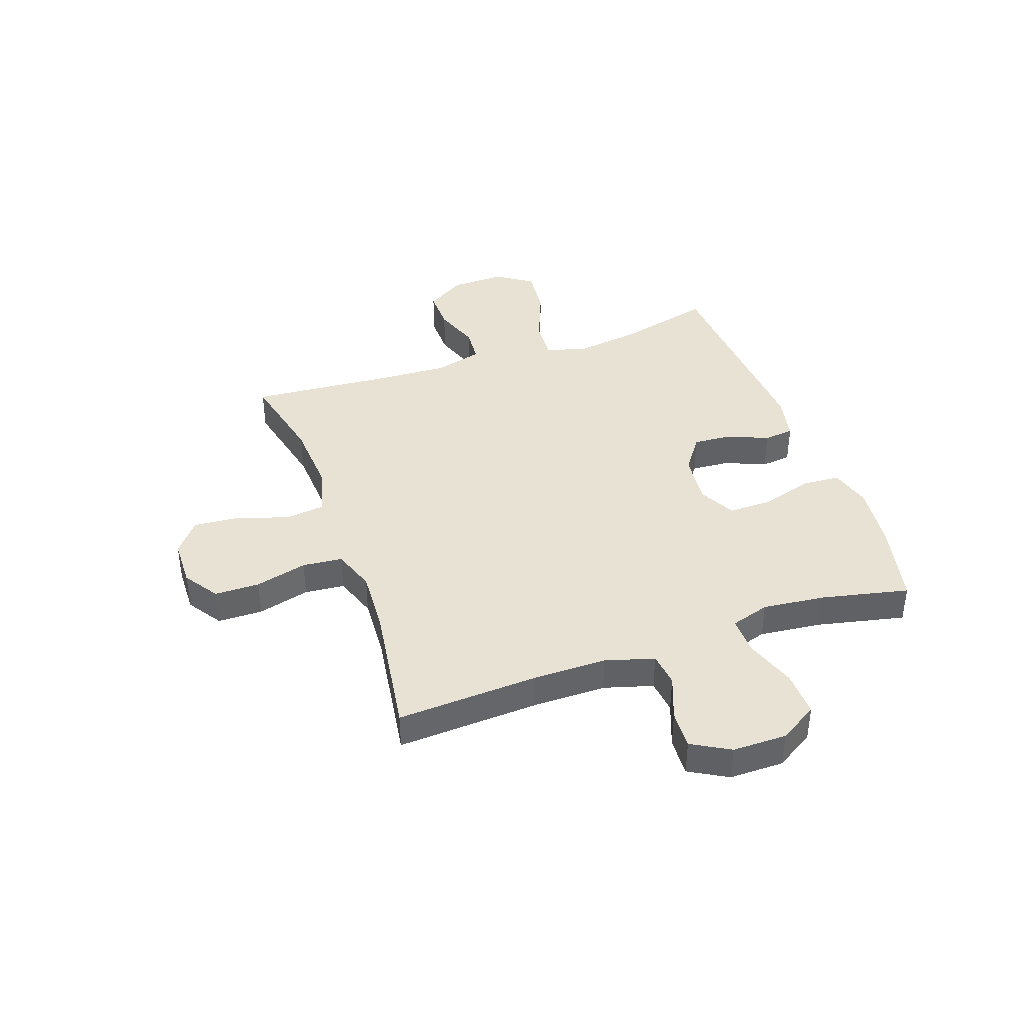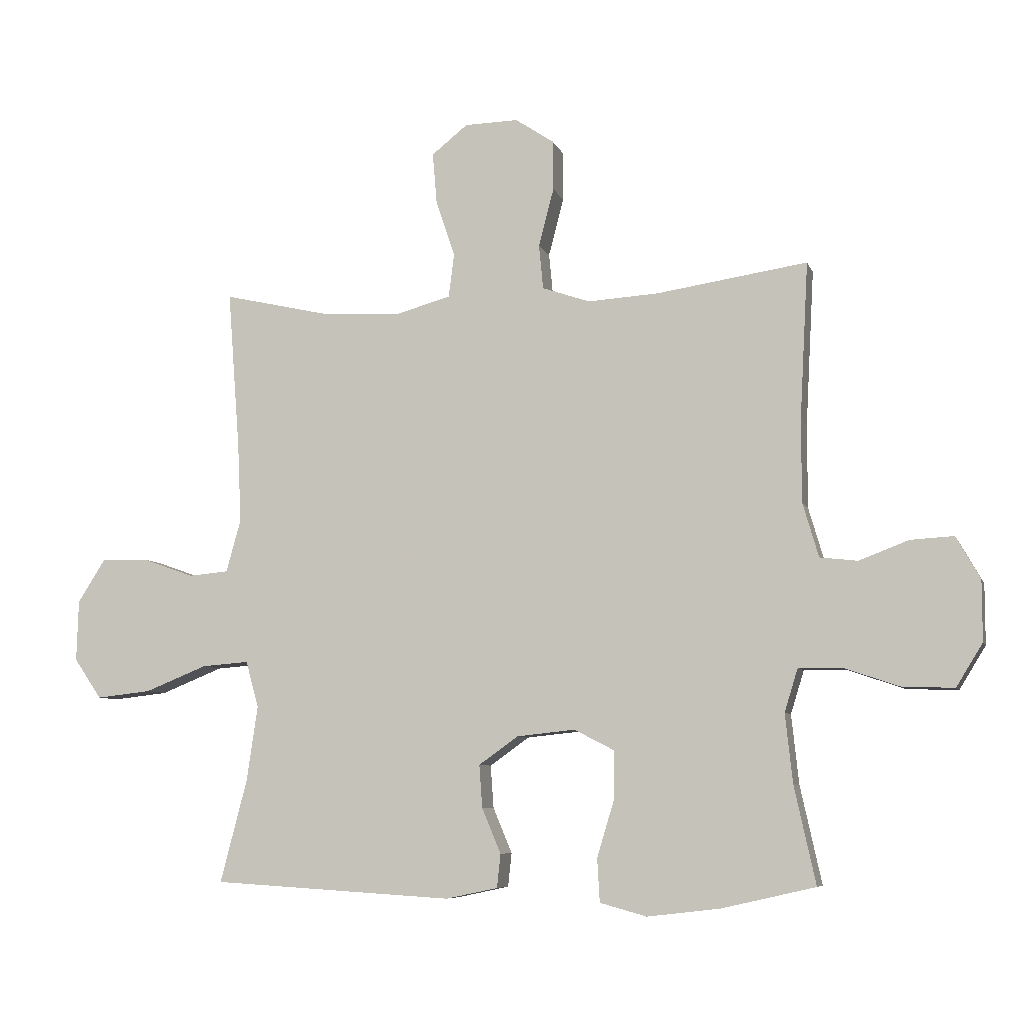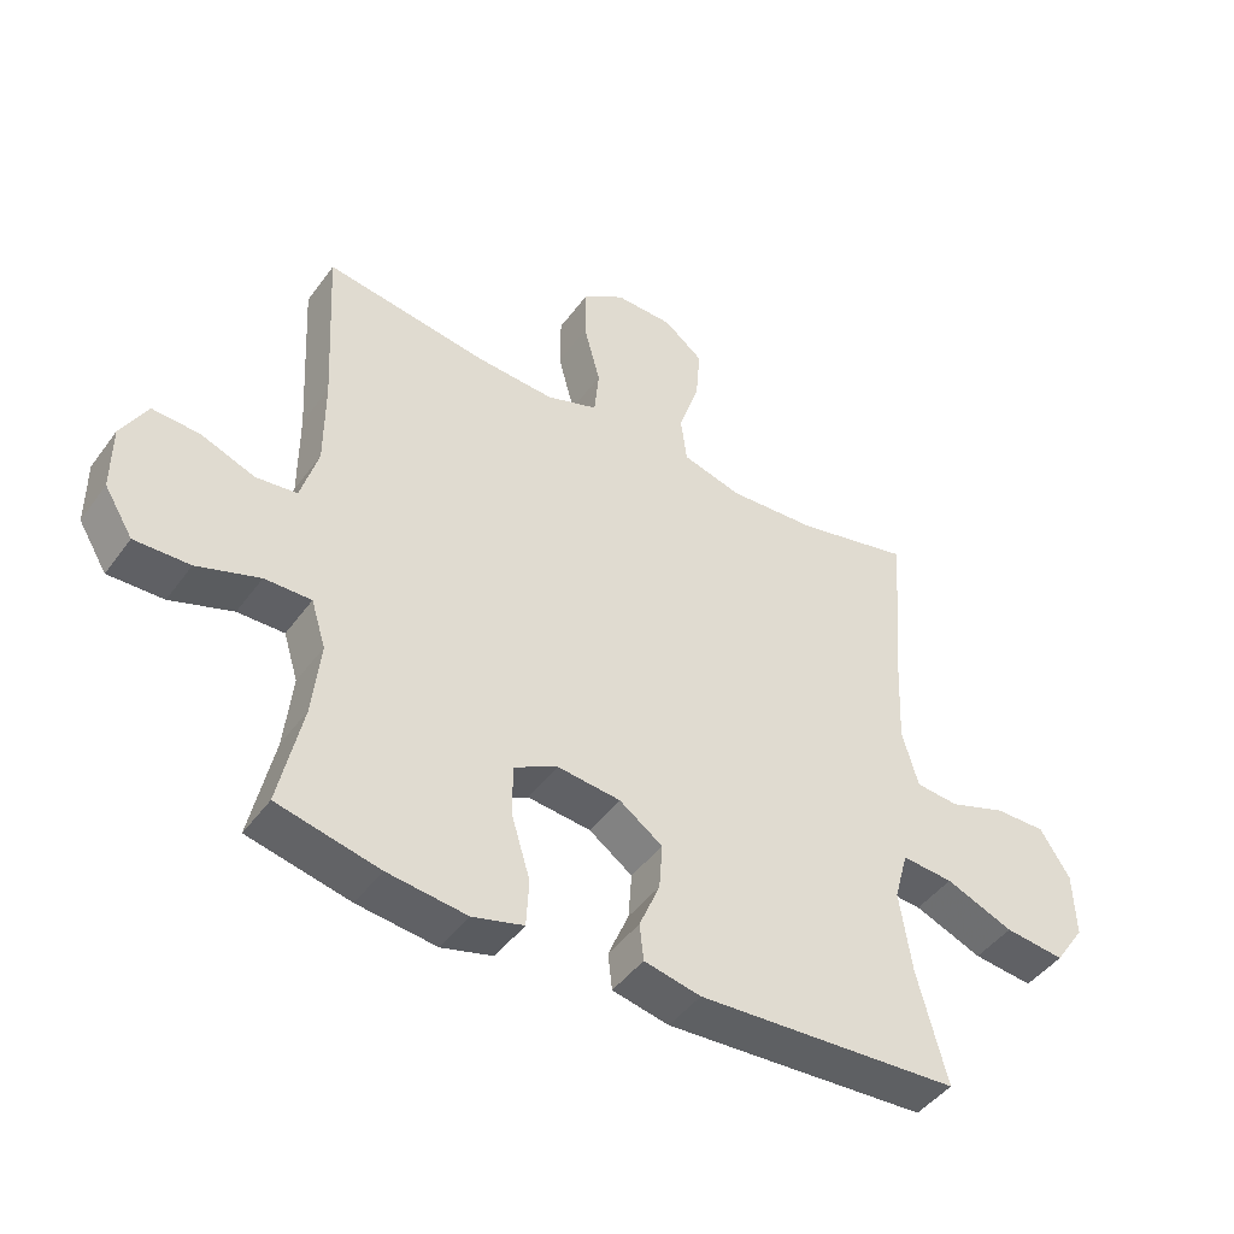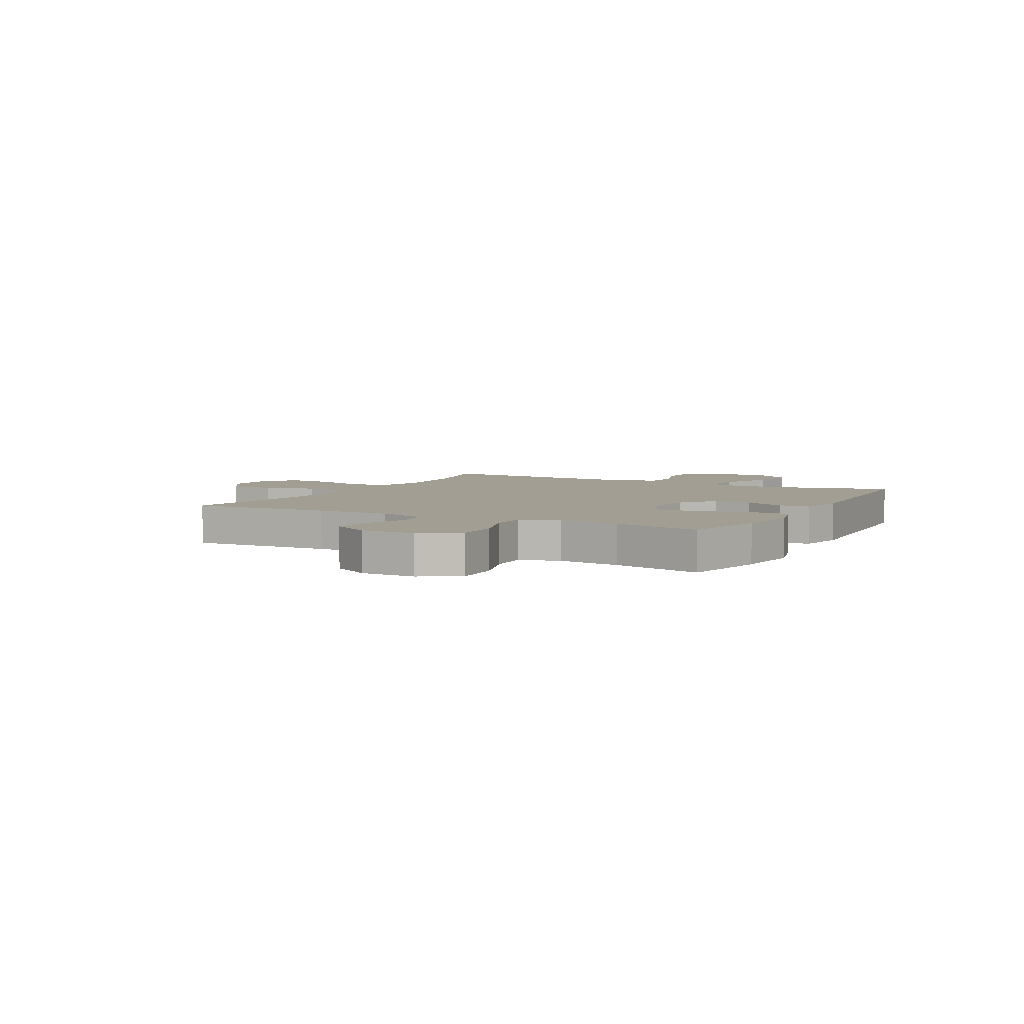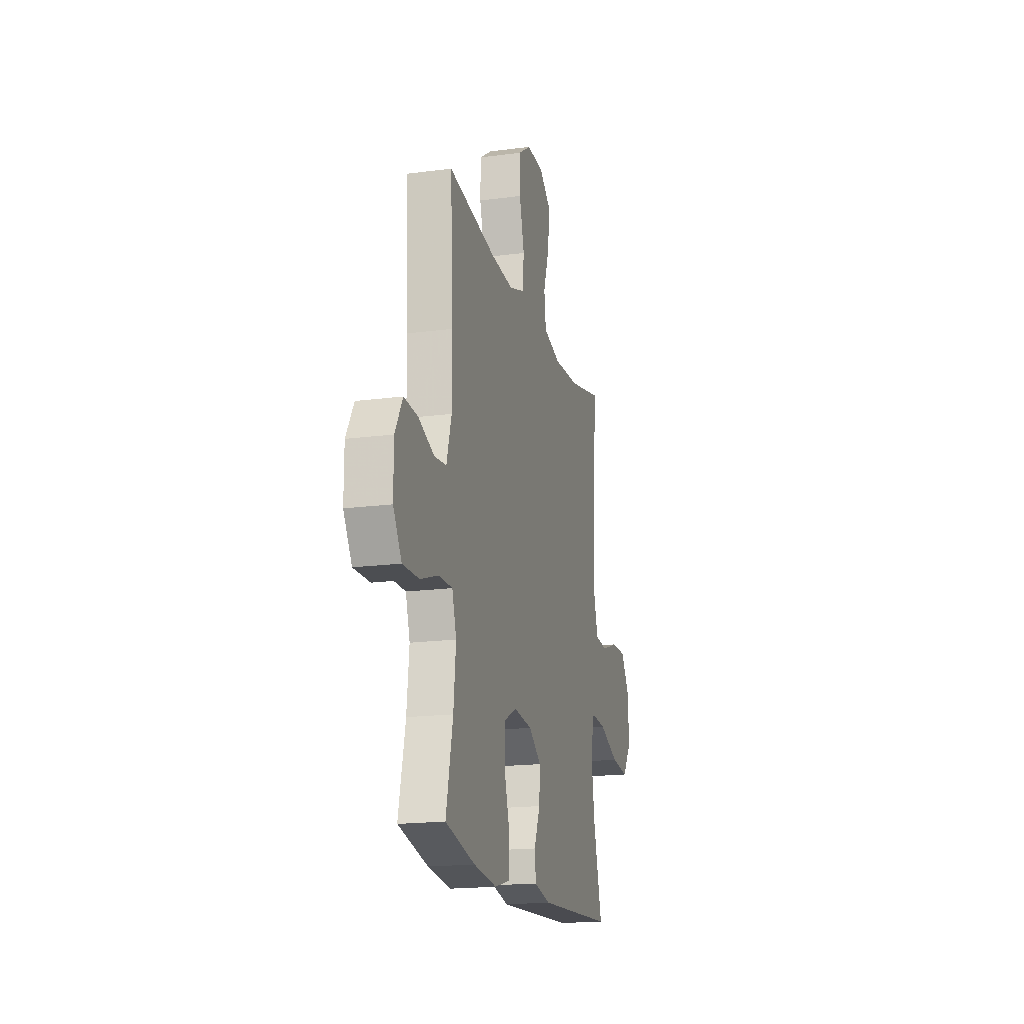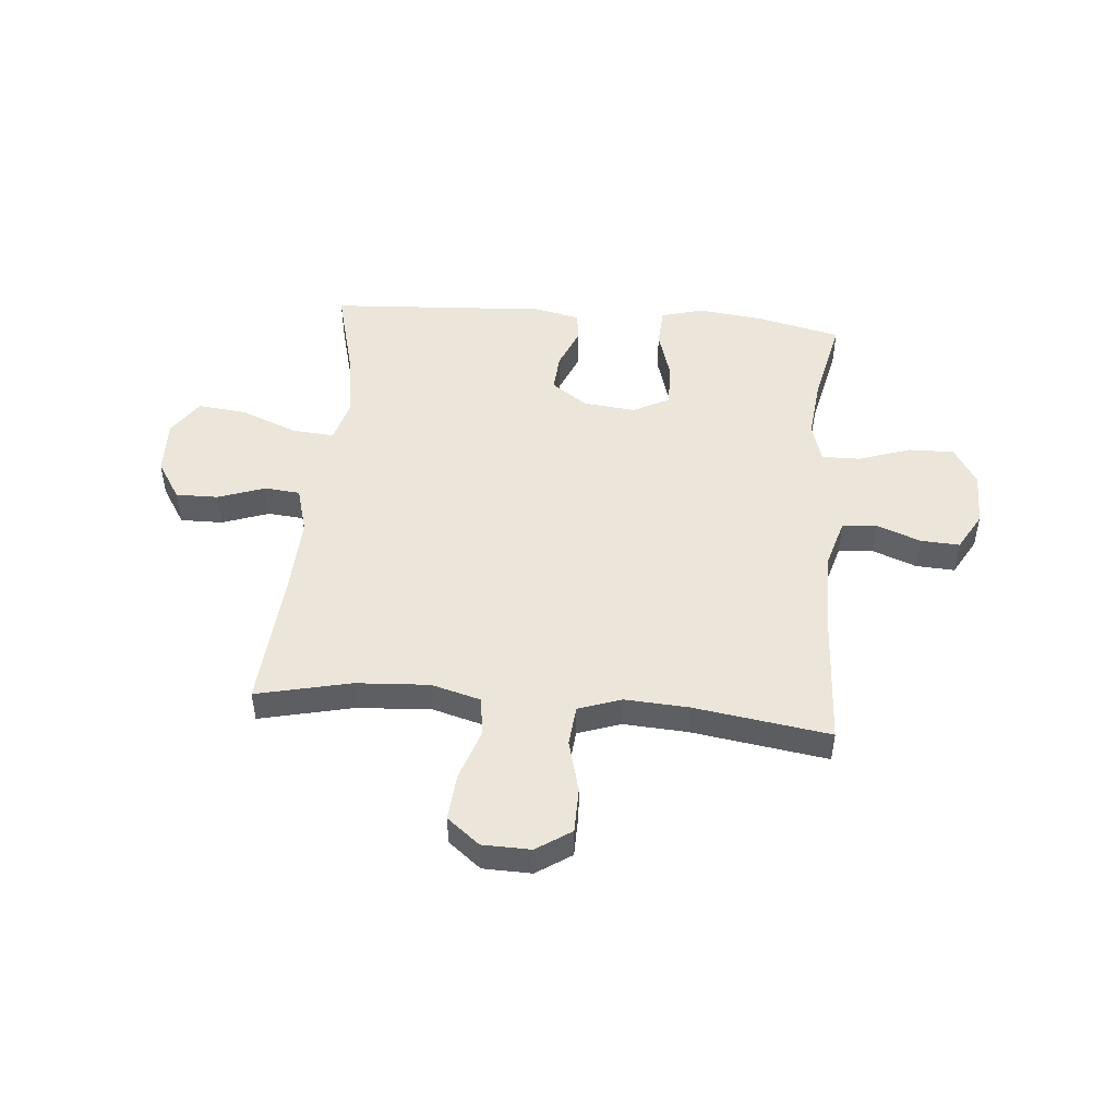
<metadata>
{"format":"obj","ext":"obj","renderer":"f3d","projection":"perspective","resolution":1024,"background":"white","views":[{"elev":40.0,"azim":70.6,"up":"+Y"},{"elev":-7.2,"azim":14.9,"up":"+Z"},{"elev":-45.3,"azim":146.2,"up":"+Z"},{"elev":5.0,"azim":118.2,"up":"+Y"},{"elev":-18.0,"azim":104.5,"up":"+Z"},{"elev":48.5,"azim":5.0,"up":"+Y"}]}
</metadata>
<code>
v -0.5 0.07 -0.5
v -0.456 0.07 -0.331
v -0.438 0.07 -0.208
v -0.459 0.07 -0.132
v -0.536 0.07 -0.138
v -0.638 0.07 -0.179
v -0.728 0.07 -0.189
v -0.773 0.07 -0.123
v -0.77 0.07 -0.023
v -0.725 0.07 0.048
v -0.648 0.07 0.047
v -0.563 0.07 0.017
v -0.498 0.07 0.023
v -0.474 0.07 0.109
v -0.48 0.07 0.241
v -0.5 0.07 0.5
v -0.329 0.07 0.461
v -0.195 0.07 0.453
v -0.105 0.07 0.478
v -0.096 0.07 0.549
v -0.127 0.07 0.642
v -0.134 0.07 0.726
v -0.075 0.07 0.773
v 0.013 0.07 0.775
v 0.076 0.07 0.733
v 0.077 0.07 0.651
v 0.052 0.07 0.556
v 0.059 0.07 0.483
v 0.137 0.07 0.456
v 0.253 0.07 0.463
v 0.5 0.07 0.5
v 0.486 0.07 0.243
v 0.486 0.07 0.108
v 0.512 0.07 0.019
v 0.574 0.07 0.012
v 0.655 0.07 0.043
v 0.726 0.07 0.047
v 0.765 0.07 -0.022
v 0.765 0.07 -0.121
v 0.722 0.07 -0.191
v 0.639 0.07 -0.189
v 0.545 0.07 -0.157
v 0.475 0.07 -0.156
v 0.453 0.07 -0.227
v 0.465 0.07 -0.34
v 0.5 0.07 -0.5
v 0.347 0.07 -0.535
v 0.228 0.07 -0.549
v 0.151 0.07 -0.528
v 0.147 0.07 -0.457
v 0.175 0.07 -0.364
v 0.176 0.07 -0.285
v 0.11 0.07 -0.251
v 0.015 0.07 -0.261
v -0.05 0.07 -0.307
v -0.045 0.07 -0.377
v -0.014 0.07 -0.451
v -0.02 0.07 -0.506
v -0.105 0.07 -0.524
v -0.5 0 -0.5
v -0.456 0 -0.331
v -0.438 0 -0.208
v -0.459 0 -0.132
v -0.536 0 -0.138
v -0.638 0 -0.179
v -0.728 0 -0.189
v -0.773 0 -0.123
v -0.77 0 -0.023
v -0.725 0 0.048
v -0.648 0 0.047
v -0.563 0 0.017
v -0.498 0 0.023
v -0.474 0 0.109
v -0.48 0 0.241
v -0.5 0 0.5
v -0.329 0 0.461
v -0.195 0 0.453
v -0.105 0 0.478
v -0.096 0 0.549
v -0.127 0 0.642
v -0.134 0 0.726
v -0.075 0 0.773
v 0.013 0 0.775
v 0.076 0 0.733
v 0.077 0 0.651
v 0.052 0 0.556
v 0.059 0 0.483
v 0.137 0 0.456
v 0.253 0 0.463
v 0.5 0 0.5
v 0.486 0 0.243
v 0.486 0 0.108
v 0.512 0 0.019
v 0.574 0 0.012
v 0.655 0 0.043
v 0.726 0 0.047
v 0.765 0 -0.022
v 0.765 0 -0.121
v 0.722 0 -0.191
v 0.639 0 -0.189
v 0.545 0 -0.157
v 0.475 0 -0.156
v 0.453 0 -0.227
v 0.465 0 -0.34
v 0.5 0 -0.5
v 0.347 0 -0.535
v 0.228 0 -0.549
v 0.151 0 -0.528
v 0.147 0 -0.457
v 0.175 0 -0.364
v 0.176 0 -0.285
v 0.11 0 -0.251
v 0.015 0 -0.261
v -0.05 0 -0.307
v -0.045 0 -0.377
v -0.014 0 -0.451
v -0.02 0 -0.506
v -0.105 0 -0.524
f 59 1 2
f 58 59 2
f 57 58 2
f 56 57 2
f 55 56 2 3
f 54 55 3 4
f 53 54 4
f 49 50 51
f 48 49 51
f 47 48 51
f 46 47 51
f 45 46 51
f 44 45 51 52
f 43 44 52 53
f 40 41 42
f 39 40 42
f 38 39 42
f 37 38 42
f 36 37 42
f 35 36 42
f 34 35 42 43
f 43 53 4
f 34 43 4
f 33 34 4
f 30 31 32
f 33 4 5
f 32 33 5
f 30 32 5
f 29 30 5
f 25 26 27
f 24 25 27
f 23 24 27
f 22 23 27
f 21 22 27
f 20 21 27
f 19 20 27 28
f 29 5 6
f 28 29 6
f 19 28 6
f 18 19 6
f 15 16 17
f 14 15 17 18
f 10 11 12
f 9 10 12
f 8 9 12
f 7 8 12
f 6 7 12
f 6 12 13
f 18 6 13
f 13 14 18
f 61 60 118
f 61 118 117
f 61 117 116
f 61 116 115
f 62 61 115 114
f 63 62 114 113
f 63 113 112
f 110 109 108
f 110 108 107
f 110 107 106
f 110 106 105
f 110 105 104
f 111 110 104 103
f 112 111 103 102
f 101 100 99
f 101 99 98
f 101 98 97
f 101 97 96
f 101 96 95
f 101 95 94
f 102 101 94 93
f 63 112 102
f 63 102 93
f 63 93 92
f 91 90 89
f 64 63 92
f 64 92 91
f 64 91 89
f 64 89 88
f 86 85 84
f 86 84 83
f 86 83 82
f 86 82 81
f 86 81 80
f 86 80 79
f 87 86 79 78
f 65 64 88
f 65 88 87
f 65 87 78
f 65 78 77
f 76 75 74
f 77 76 74 73
f 71 70 69
f 71 69 68
f 71 68 67
f 71 67 66
f 71 66 65
f 72 71 65
f 72 65 77
f 77 73 72
f 1 60 61 2
f 2 61 62 3
f 3 62 63 4
f 4 63 64 5
f 5 64 65 6
f 6 65 66 7
f 7 66 67 8
f 8 67 68 9
f 9 68 69 10
f 10 69 70 11
f 11 70 71 12
f 12 71 72 13
f 13 72 73 14
f 14 73 74 15
f 15 74 75 16
f 16 75 76 17
f 17 76 77 18
f 18 77 78 19
f 19 78 79 20
f 20 79 80 21
f 21 80 81 22
f 22 81 82 23
f 23 82 83 24
f 24 83 84 25
f 25 84 85 26
f 26 85 86 27
f 27 86 87 28
f 28 87 88 29
f 29 88 89 30
f 30 89 90 31
f 31 90 91 32
f 32 91 92 33
f 33 92 93 34
f 34 93 94 35
f 35 94 95 36
f 36 95 96 37
f 37 96 97 38
f 38 97 98 39
f 39 98 99 40
f 40 99 100 41
f 41 100 101 42
f 42 101 102 43
f 43 102 103 44
f 44 103 104 45
f 45 104 105 46
f 46 105 106 47
f 47 106 107 48
f 48 107 108 49
f 49 108 109 50
f 50 109 110 51
f 51 110 111 52
f 52 111 112 53
f 53 112 113 54
f 54 113 114 55
f 55 114 115 56
f 56 115 116 57
f 57 116 117 58
f 58 117 118 59
f 59 118 60 1

</code>
